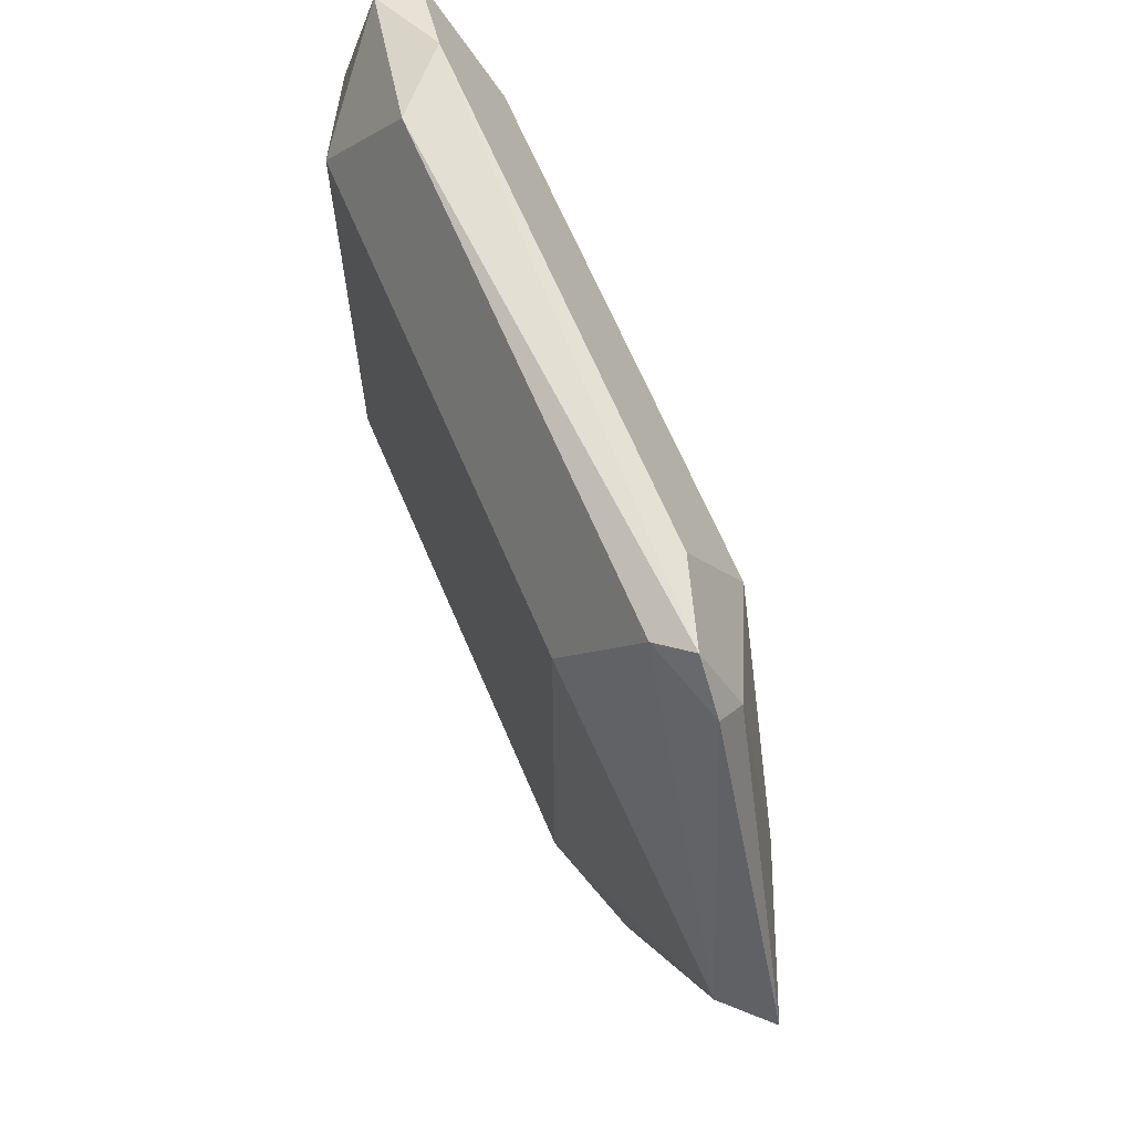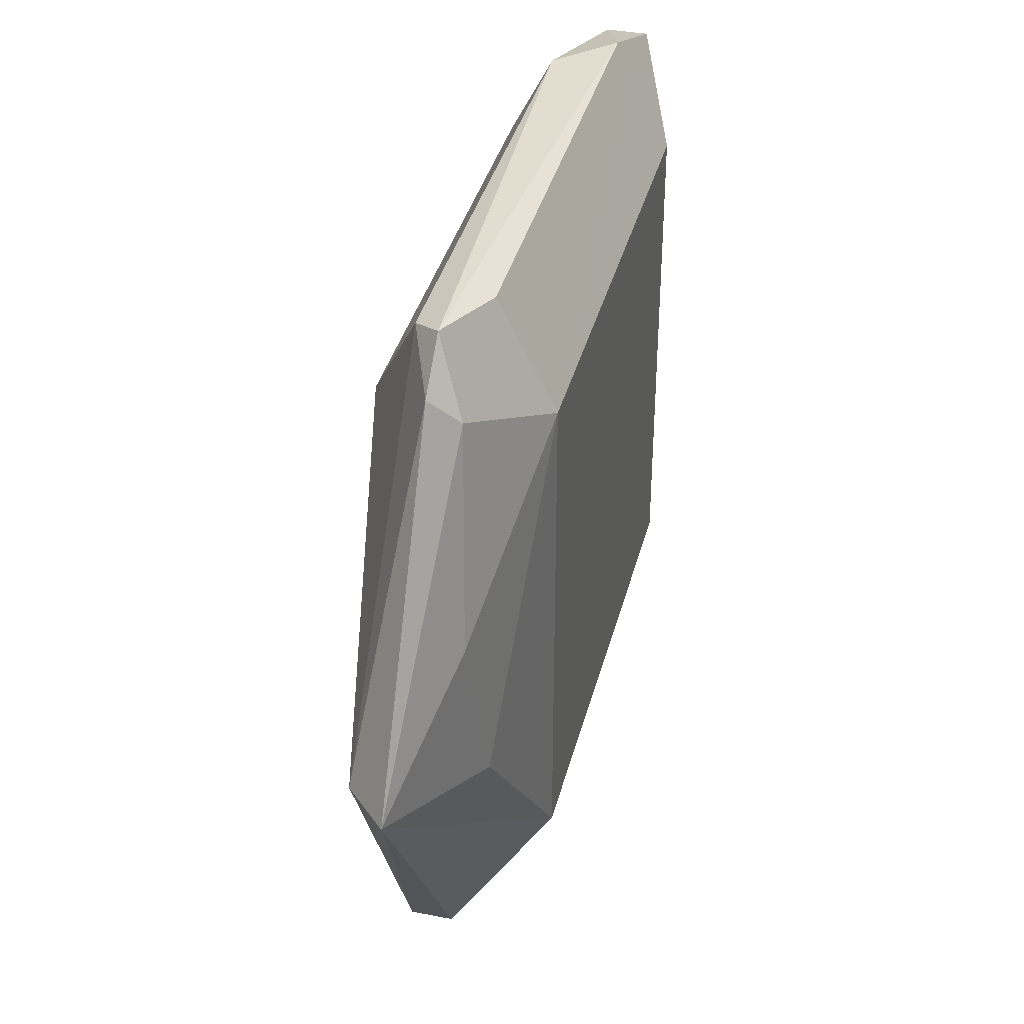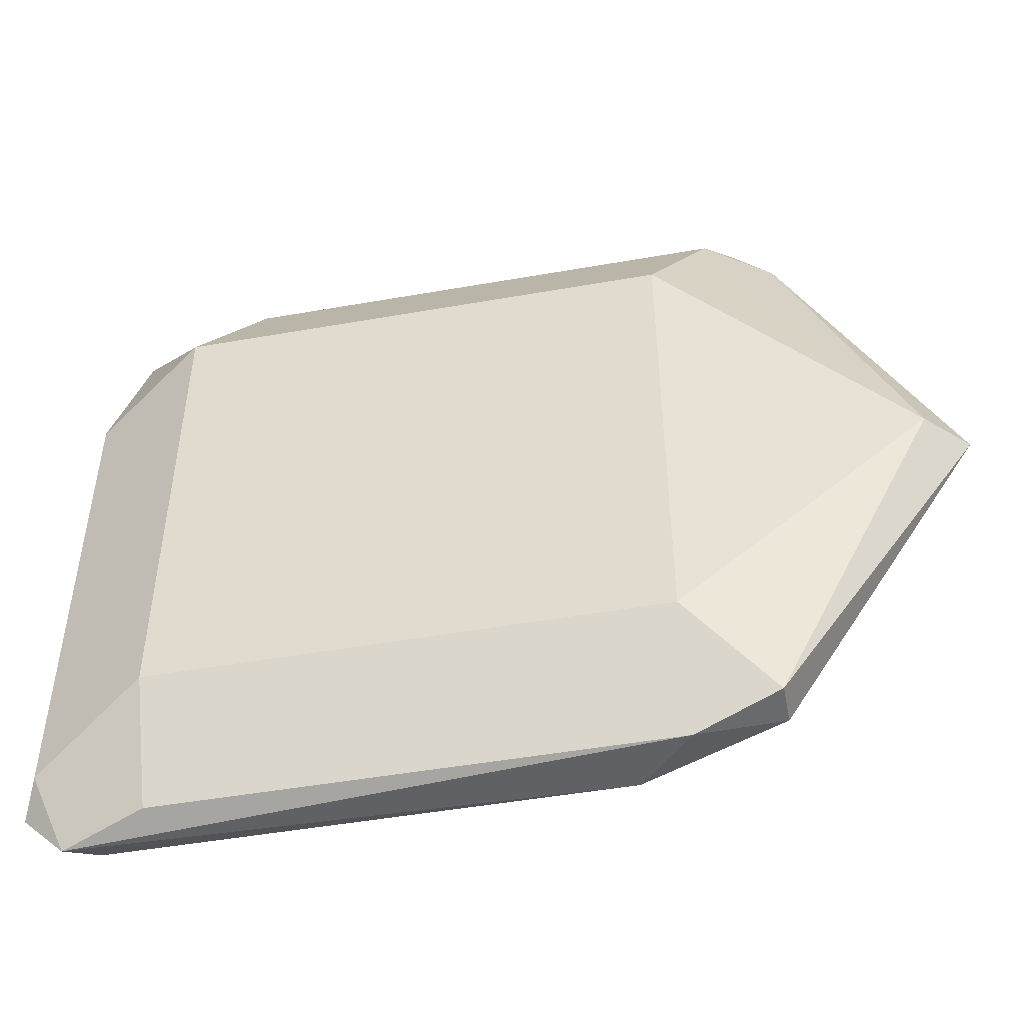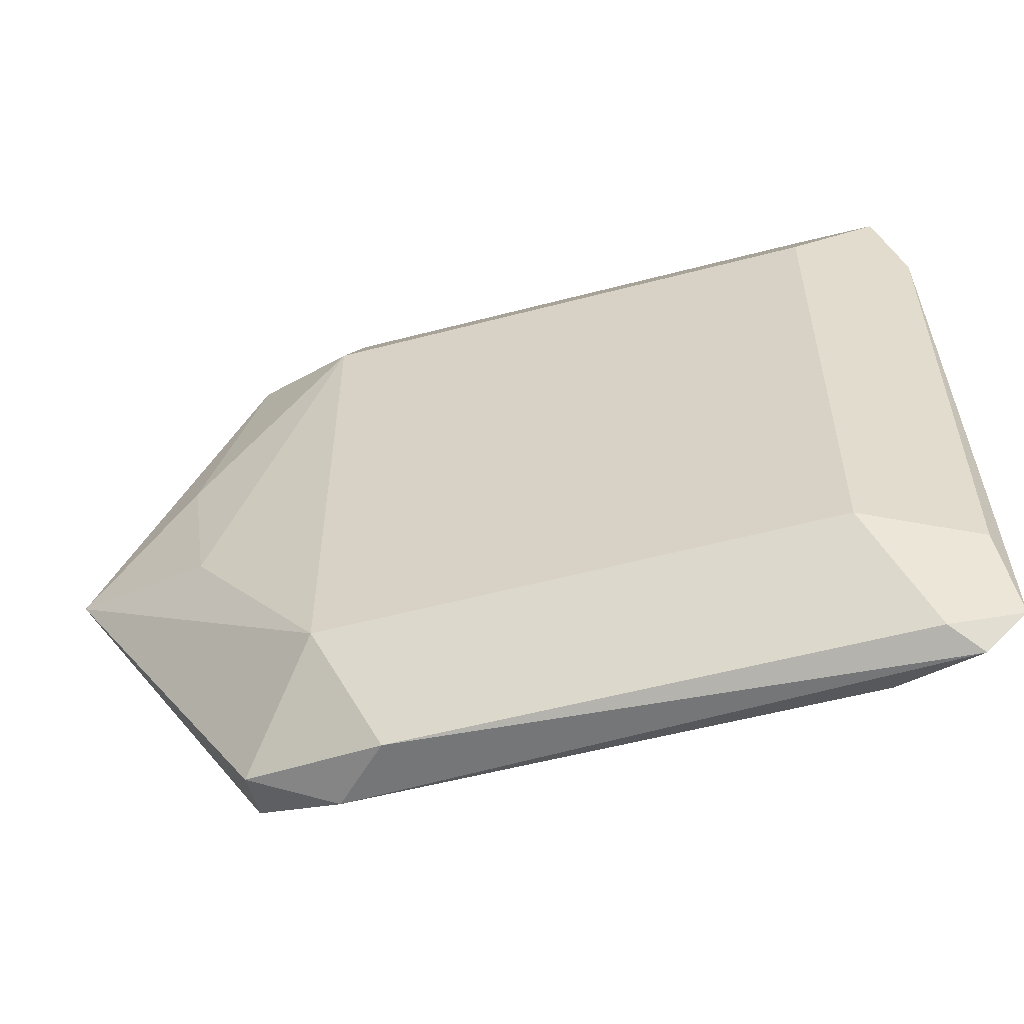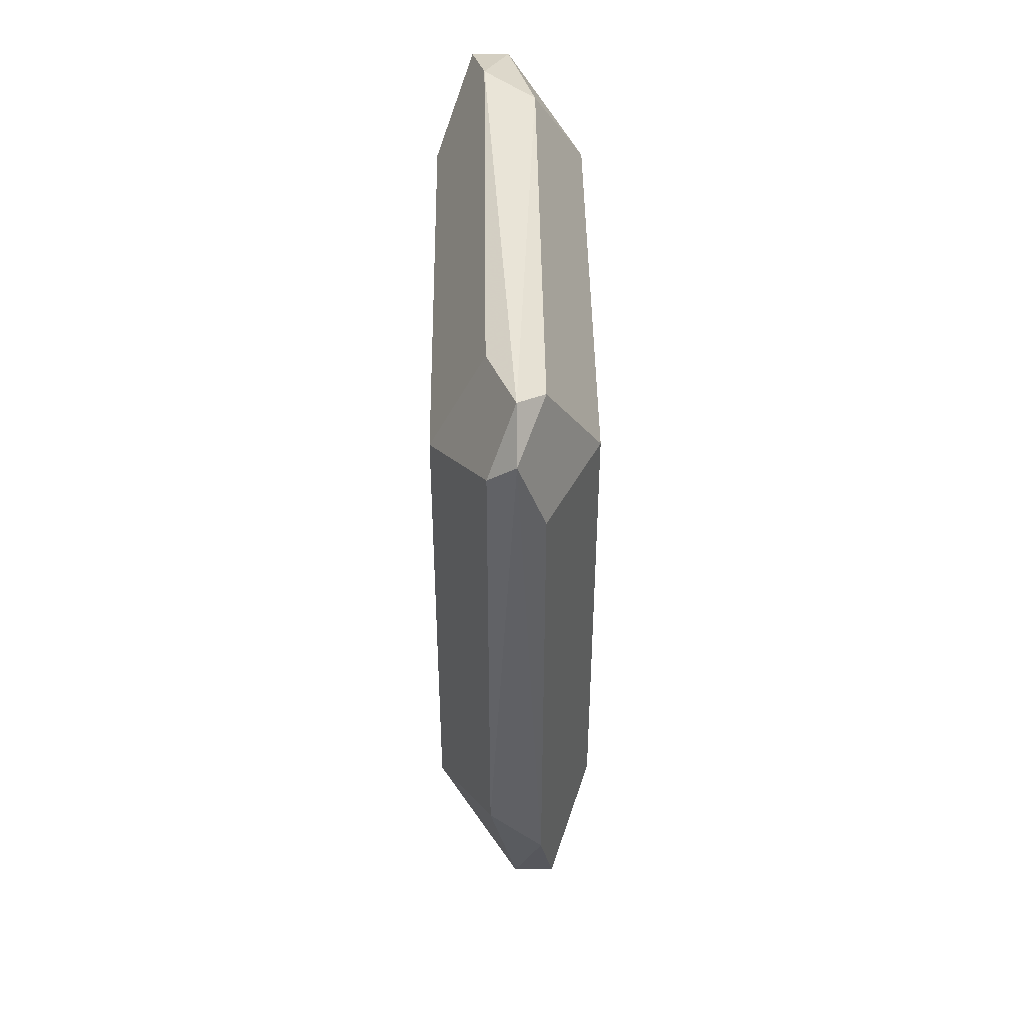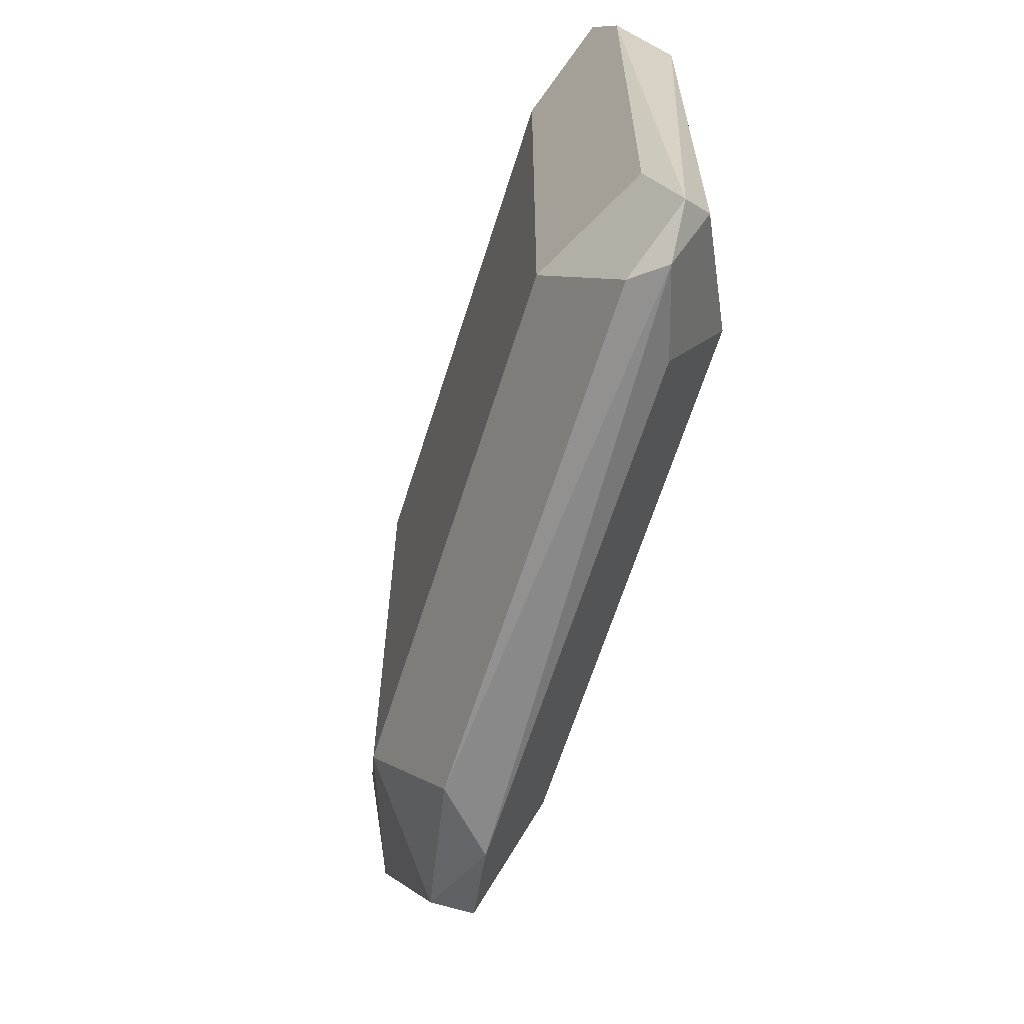
<metadata>
{"format":"obj","ext":"obj","renderer":"f3d","projection":"perspective","resolution":1024,"background":"white","views":[{"elev":66.9,"azim":156.9,"up":"+Y"},{"elev":37.6,"azim":-165.9,"up":"+Y"},{"elev":-48.6,"azim":101.1,"up":"+Y"},{"elev":-55.9,"azim":-74.6,"up":"+Y"},{"elev":44.0,"azim":-0.7,"up":"+Z"},{"elev":-64.2,"azim":-17.5,"up":"+Y"}]}
</metadata>
<code>
v -0.3468 0.01846 -0.09594
v -0.3444 0.01968 -0.1033
v -0.3444 0.0246 -0.09348
v -0.3468 0.02214 -0.09225
v -0.3493 0.01968 -0.0984
v -0.3493 0.01968 -0.1427
v -0.3444 0.01968 -0.1476
v -0.3395 0.02952 -0.1033
v -0.3432 0.02214 -0.155
v -0.3444 0.06887 -0.09348
v -0.3493 0.07379 -0.09348
v -0.3493 0.02952 -0.09348
v -0.3542 0.02952 -0.1033
v -0.3542 0.02952 -0.1476
v -0.3468 0.02214 -0.155
v -0.3395 0.07379 -0.1033
v -0.3395 0.02952 -0.1476
v -0.3468 0.05166 -0.1734
v -0.3432 0.05166 -0.1697
v -0.3468 0.08117 -0.09594
v -0.3505 0.08117 -0.09594
v -0.3542 0.07379 -0.1033
v -0.3542 0.07379 -0.1476
v -0.3518 0.04674 -0.1599
v -0.3444 0.08363 -0.1082
v -0.3395 0.07379 -0.1476
v -0.3505 0.06088 -0.1623
v -0.3493 0.07872 -0.1574
v -0.3468 0.08117 -0.1587
v -0.3444 0.08363 -0.1525
v -0.3493 0.08363 -0.1033
v -0.3493 0.08363 -0.1476
v -0.3468 0.08487 -0.155
f 18 29 19
f 18 28 29
f 18 27 28
f 18 24 27
f 17 19 26
f 14 18 15
f 16 25 20
f 14 24 18
f 14 23 24
f 13 23 14
f 19 29 30
f 13 22 23
f 16 30 25
f 19 30 26
f 23 33 28
f 20 31 21
f 21 31 32
f 21 32 23
f 21 23 22
f 23 32 33
f 23 28 27
f 23 27 24
f 25 30 33
f 25 33 31
f 28 33 29
f 29 33 30
f 31 33 32
f 11 13 12
f 20 25 31
f 11 22 13
f 16 26 30
f 11 20 21
f 11 21 22
f 1 2 3
f 1 3 4
f 1 4 5
f 1 5 6
f 1 7 2
f 2 8 3
f 2 7 9
f 2 9 8
f 3 10 4
f 3 8 16
f 3 16 10
f 4 10 11
f 4 11 12
f 4 12 13
f 1 6 7
f 5 13 14
f 4 13 5
f 10 20 11
f 10 16 20
f 9 19 17
f 9 15 18
f 8 26 16
f 9 18 19
f 8 9 17
f 7 15 9
f 6 15 7
f 6 14 15
f 5 14 6
f 8 17 26

</code>
